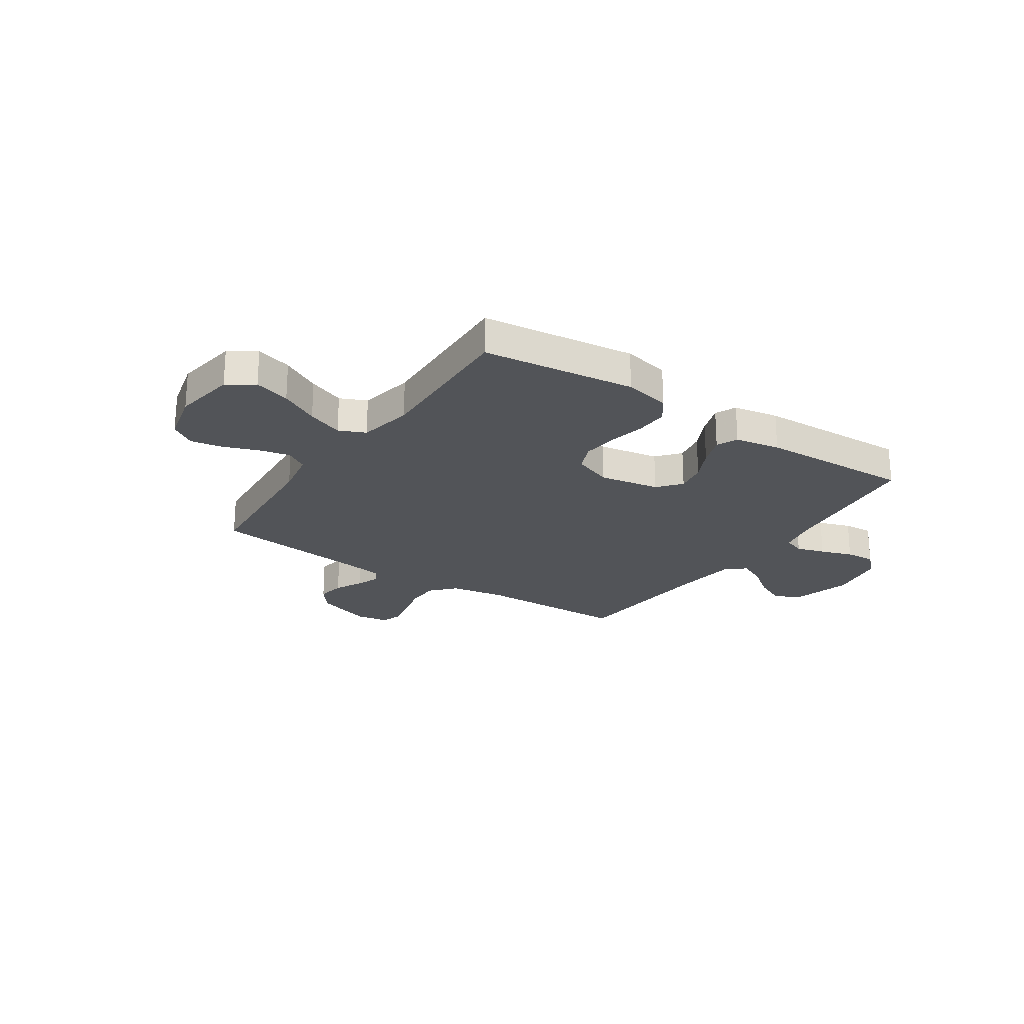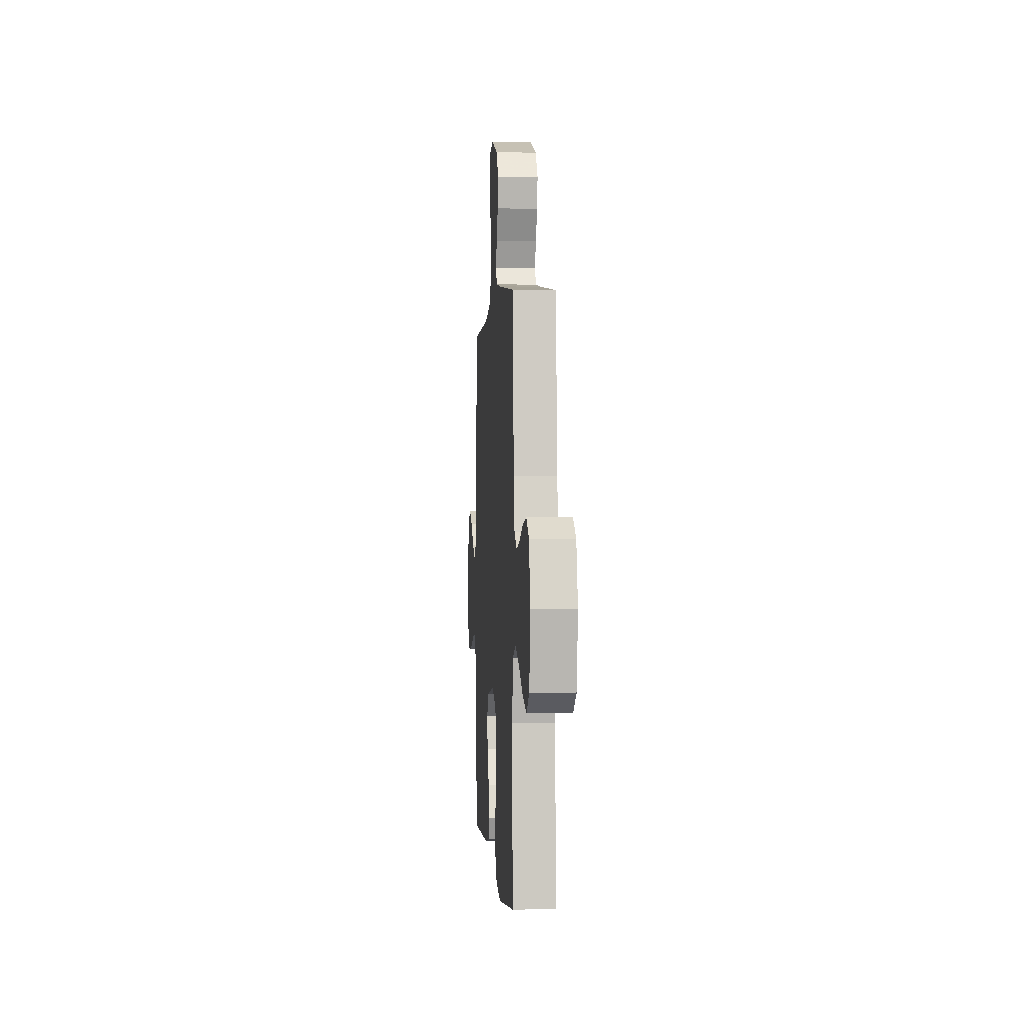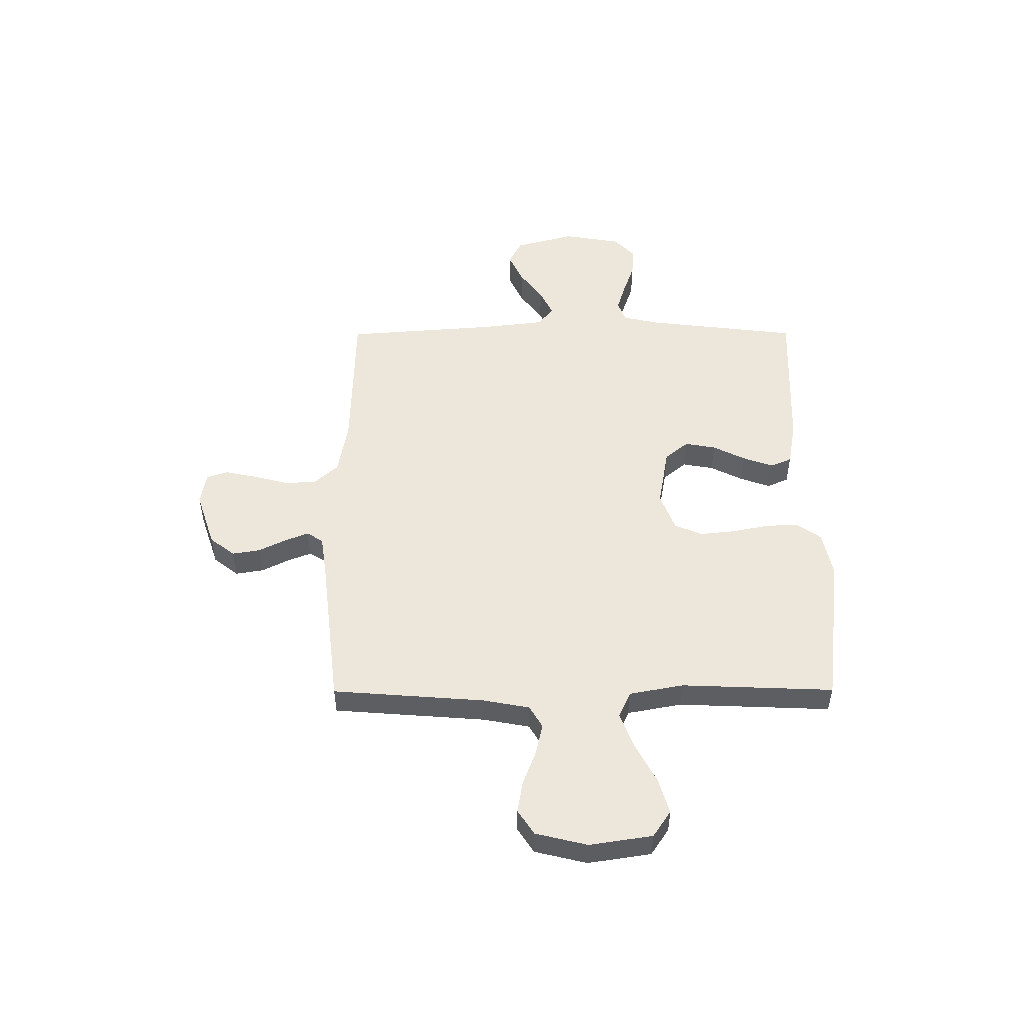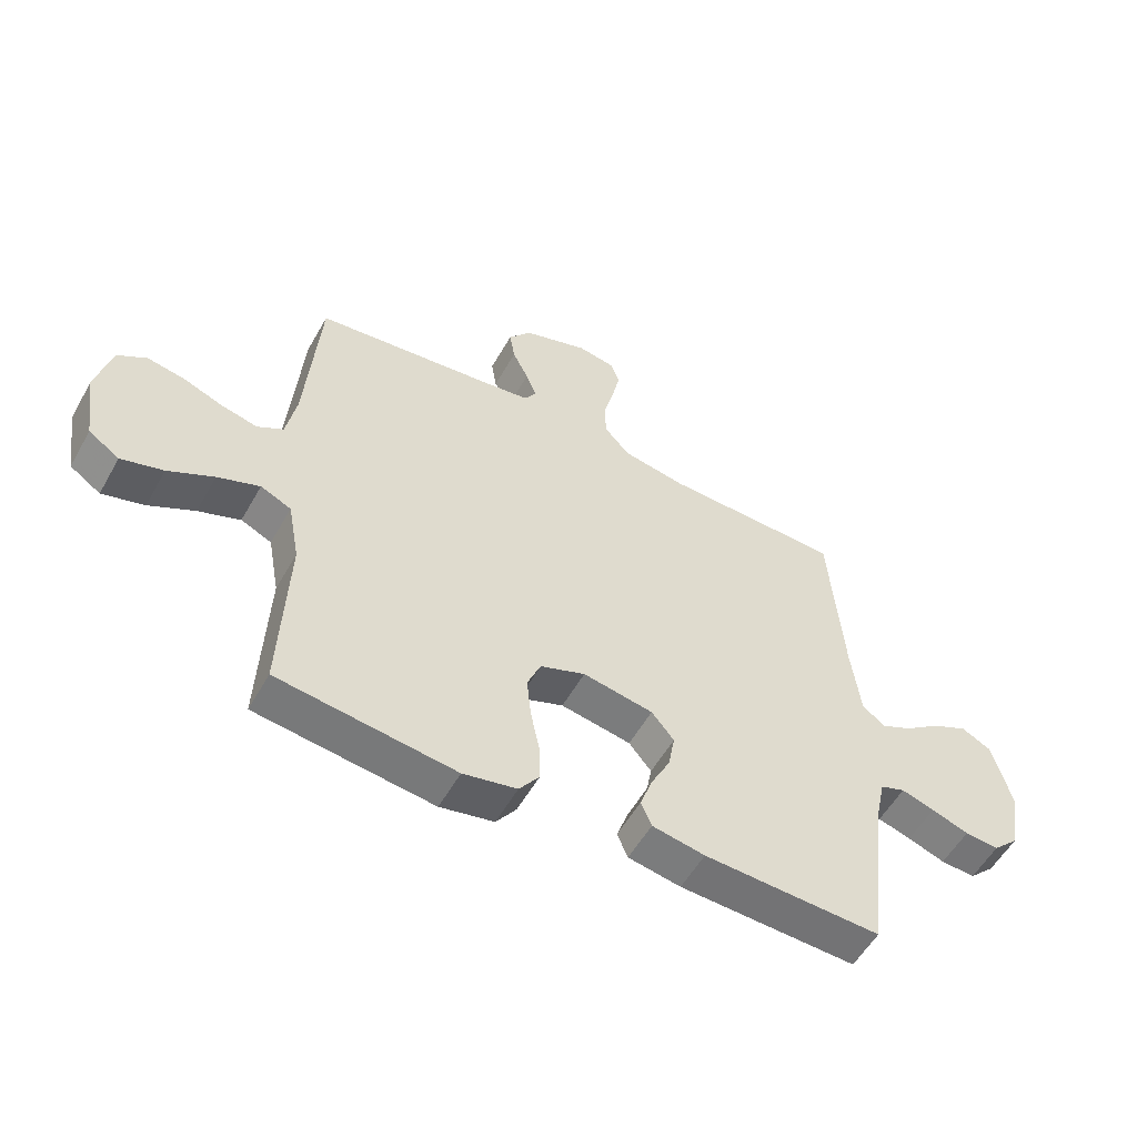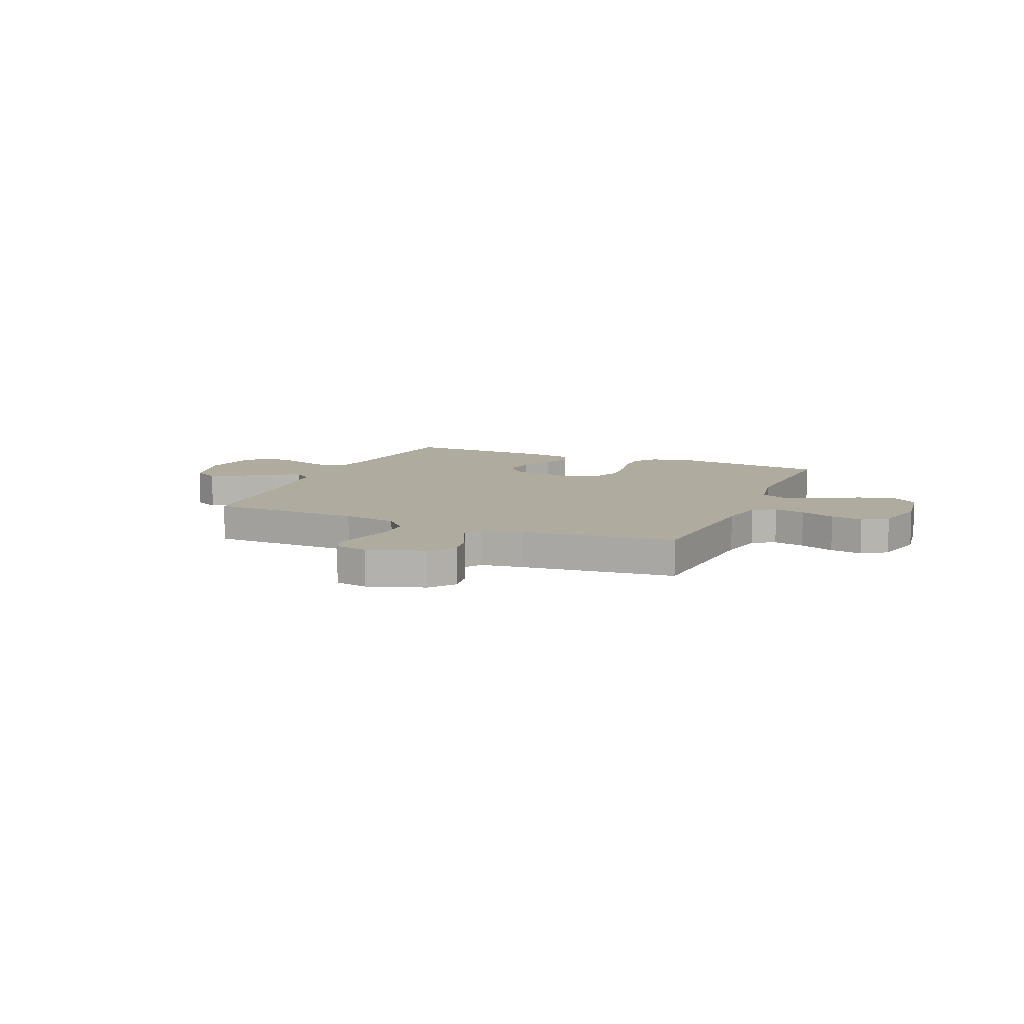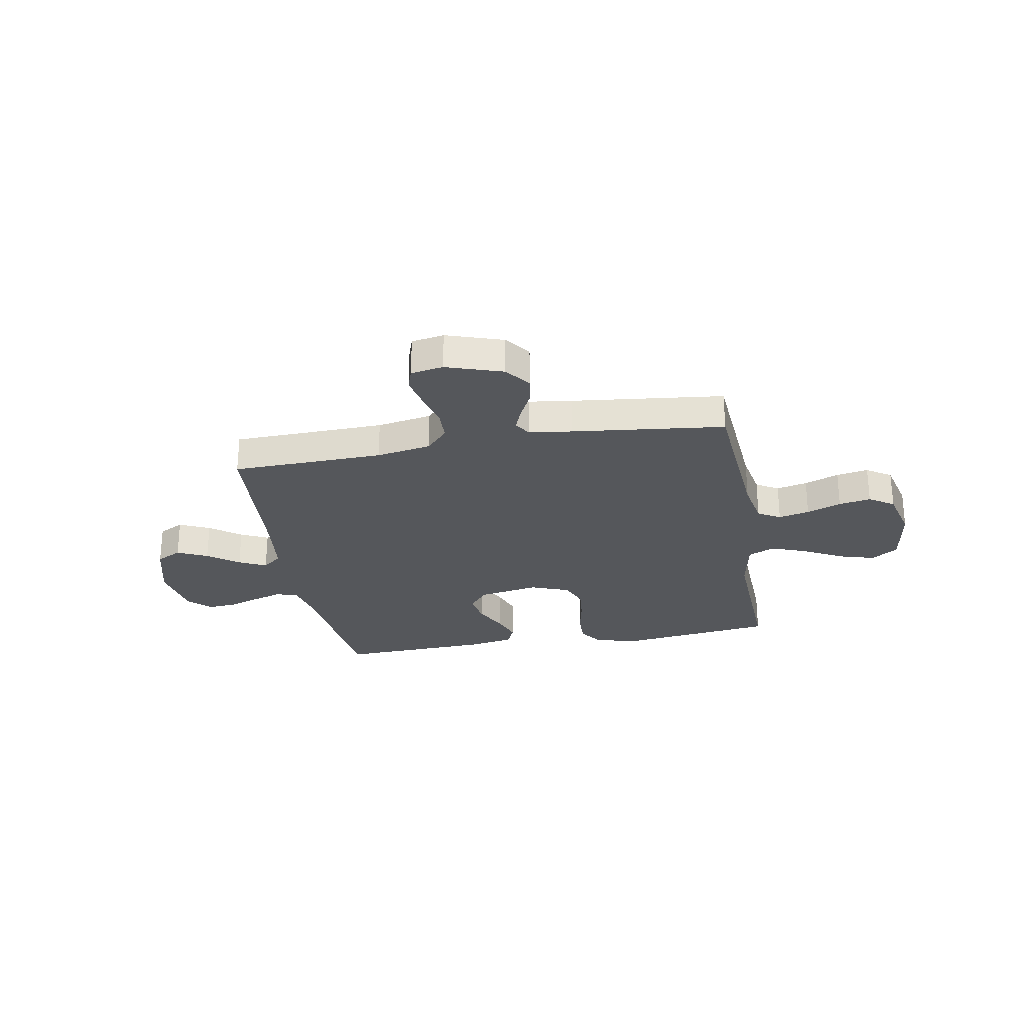
<metadata>
{"format":"obj","ext":"obj","renderer":"f3d","projection":"perspective","resolution":1024,"background":"white","views":[{"elev":-23.2,"azim":146.0,"up":"+Y"},{"elev":0.0,"azim":85.8,"up":"+Z"},{"elev":50.8,"azim":89.8,"up":"+Y"},{"elev":-55.1,"azim":150.9,"up":"+Z"},{"elev":9.7,"azim":23.1,"up":"+Y"},{"elev":-26.9,"azim":10.2,"up":"+Y"}]}
</metadata>
<code>
v 0.5 0.07 0.5
v 0.523 0.07 0.2
v 0.54 0.07 0.109
v 0.584 0.07 0.083
v 0.645 0.07 0.097
v 0.713 0.07 0.123
v 0.776 0.07 0.134
v 0.825 0.07 0.102
v 0.85 0.07 0
v 0.831 0.07 -0.124
v 0.779 0.07 -0.159
v 0.708 0.07 -0.138
v 0.631 0.07 -0.097
v 0.56 0.07 -0.07
v 0.508 0.07 -0.093
v 0.488 0.07 -0.2
v 0.5 0.07 -0.5
v 0.2 0.07 -0.537
v 0.109 0.07 -0.518
v 0.075 0.07 -0.471
v 0.077 0.07 -0.406
v 0.092 0.07 -0.333
v 0.099 0.07 -0.264
v 0.076 0.07 -0.209
v 0 0.07 -0.18
v -0.119 0.07 -0.201
v -0.157 0.07 -0.247
v -0.146 0.07 -0.308
v -0.114 0.07 -0.372
v -0.093 0.07 -0.431
v -0.111 0.07 -0.473
v -0.2 0.07 -0.489
v -0.5 0.07 -0.5
v -0.536 0.07 -0.2
v -0.552 0.07 -0.127
v -0.594 0.07 -0.112
v -0.65 0.07 -0.129
v -0.713 0.07 -0.151
v -0.771 0.07 -0.155
v -0.814 0.07 -0.113
v -0.833 0.07 0
v -0.801 0.07 0.118
v -0.751 0.07 0.144
v -0.691 0.07 0.116
v -0.63 0.07 0.071
v -0.576 0.07 0.045
v -0.538 0.07 0.076
v -0.523 0.07 0.2
v -0.5 0.07 0.5
v -0.2 0.07 0.507
v -0.092 0.07 0.526
v -0.049 0.07 0.573
v -0.047 0.07 0.637
v -0.065 0.07 0.706
v -0.078 0.07 0.767
v -0.064 0.07 0.809
v 0 0.07 0.82
v 0.111 0.07 0.783
v 0.149 0.07 0.734
v 0.14 0.07 0.679
v 0.113 0.07 0.625
v 0.095 0.07 0.579
v 0.115 0.07 0.547
v 0.2 0.07 0.535
v 0.5 0 0.5
v 0.523 0 0.2
v 0.54 0 0.109
v 0.584 0 0.083
v 0.645 0 0.097
v 0.713 0 0.123
v 0.776 0 0.134
v 0.825 0 0.102
v 0.85 0 0
v 0.831 0 -0.124
v 0.779 0 -0.159
v 0.708 0 -0.138
v 0.631 0 -0.097
v 0.56 0 -0.07
v 0.508 0 -0.093
v 0.488 0 -0.2
v 0.5 0 -0.5
v 0.2 0 -0.537
v 0.109 0 -0.518
v 0.075 0 -0.471
v 0.077 0 -0.406
v 0.092 0 -0.333
v 0.099 0 -0.264
v 0.076 0 -0.209
v 0 0 -0.18
v -0.119 0 -0.201
v -0.157 0 -0.247
v -0.146 0 -0.308
v -0.114 0 -0.372
v -0.093 0 -0.431
v -0.111 0 -0.473
v -0.2 0 -0.489
v -0.5 0 -0.5
v -0.536 0 -0.2
v -0.552 0 -0.127
v -0.594 0 -0.112
v -0.65 0 -0.129
v -0.713 0 -0.151
v -0.771 0 -0.155
v -0.814 0 -0.113
v -0.833 0 0
v -0.801 0 0.118
v -0.751 0 0.144
v -0.691 0 0.116
v -0.63 0 0.071
v -0.576 0 0.045
v -0.538 0 0.076
v -0.523 0 0.2
v -0.5 0 0.5
v -0.2 0 0.507
v -0.092 0 0.526
v -0.049 0 0.573
v -0.047 0 0.637
v -0.065 0 0.706
v -0.078 0 0.767
v -0.064 0 0.809
v 0 0 0.82
v 0.111 0 0.783
v 0.149 0 0.734
v 0.14 0 0.679
v 0.113 0 0.625
v 0.095 0 0.579
v 0.115 0 0.547
v 0.2 0 0.535
f 58 59 60 61
f 58 61 62
f 57 58 62
f 56 57 62
f 53 54 55 56
f 53 56 62 63
f 48 49 50
f 47 48 50 51
f 42 43 44 45
f 42 45 46
f 41 42 46
f 40 41 46
f 37 38 39 40
f 36 37 40 46
f 35 36 46 47
f 31 32 33 34
f 28 29 30 31
f 28 31 34 35
f 19 20 21 22
f 19 22 23
f 16 17 18 19
f 15 16 19 23
f 14 15 23 24
f 10 11 12 13
f 10 13 14
f 9 10 14
f 8 9 14
f 5 6 7 8
f 4 5 8 14
f 3 4 14 24
f 64 1 2
f 63 64 2 3
f 52 53 63 3
f 35 47 51
f 27 28 35
f 26 27 35 51
f 25 26 51 52
f 3 24 25 52
f 125 124 123 122
f 126 125 122
f 126 122 121
f 126 121 120
f 120 119 118 117
f 127 126 120 117
f 114 113 112
f 115 114 112 111
f 109 108 107 106
f 110 109 106
f 110 106 105
f 110 105 104
f 104 103 102 101
f 110 104 101 100
f 111 110 100 99
f 98 97 96 95
f 95 94 93 92
f 99 98 95 92
f 86 85 84 83
f 87 86 83
f 83 82 81 80
f 87 83 80 79
f 88 87 79 78
f 77 76 75 74
f 78 77 74
f 78 74 73
f 78 73 72
f 72 71 70 69
f 78 72 69 68
f 88 78 68 67
f 66 65 128
f 67 66 128 127
f 67 127 117 116
f 115 111 99
f 99 92 91
f 115 99 91 90
f 116 115 90 89
f 116 89 88 67
f 1 65 66 2
f 2 66 67 3
f 3 67 68 4
f 4 68 69 5
f 5 69 70 6
f 6 70 71 7
f 7 71 72 8
f 8 72 73 9
f 9 73 74 10
f 10 74 75 11
f 11 75 76 12
f 12 76 77 13
f 13 77 78 14
f 14 78 79 15
f 15 79 80 16
f 16 80 81 17
f 17 81 82 18
f 18 82 83 19
f 19 83 84 20
f 20 84 85 21
f 21 85 86 22
f 22 86 87 23
f 23 87 88 24
f 24 88 89 25
f 25 89 90 26
f 26 90 91 27
f 27 91 92 28
f 28 92 93 29
f 29 93 94 30
f 30 94 95 31
f 31 95 96 32
f 32 96 97 33
f 33 97 98 34
f 34 98 99 35
f 35 99 100 36
f 36 100 101 37
f 37 101 102 38
f 38 102 103 39
f 39 103 104 40
f 40 104 105 41
f 41 105 106 42
f 42 106 107 43
f 43 107 108 44
f 44 108 109 45
f 45 109 110 46
f 46 110 111 47
f 47 111 112 48
f 48 112 113 49
f 49 113 114 50
f 50 114 115 51
f 51 115 116 52
f 52 116 117 53
f 53 117 118 54
f 54 118 119 55
f 55 119 120 56
f 56 120 121 57
f 57 121 122 58
f 58 122 123 59
f 59 123 124 60
f 60 124 125 61
f 61 125 126 62
f 62 126 127 63
f 63 127 128 64
f 64 128 65 1

</code>
